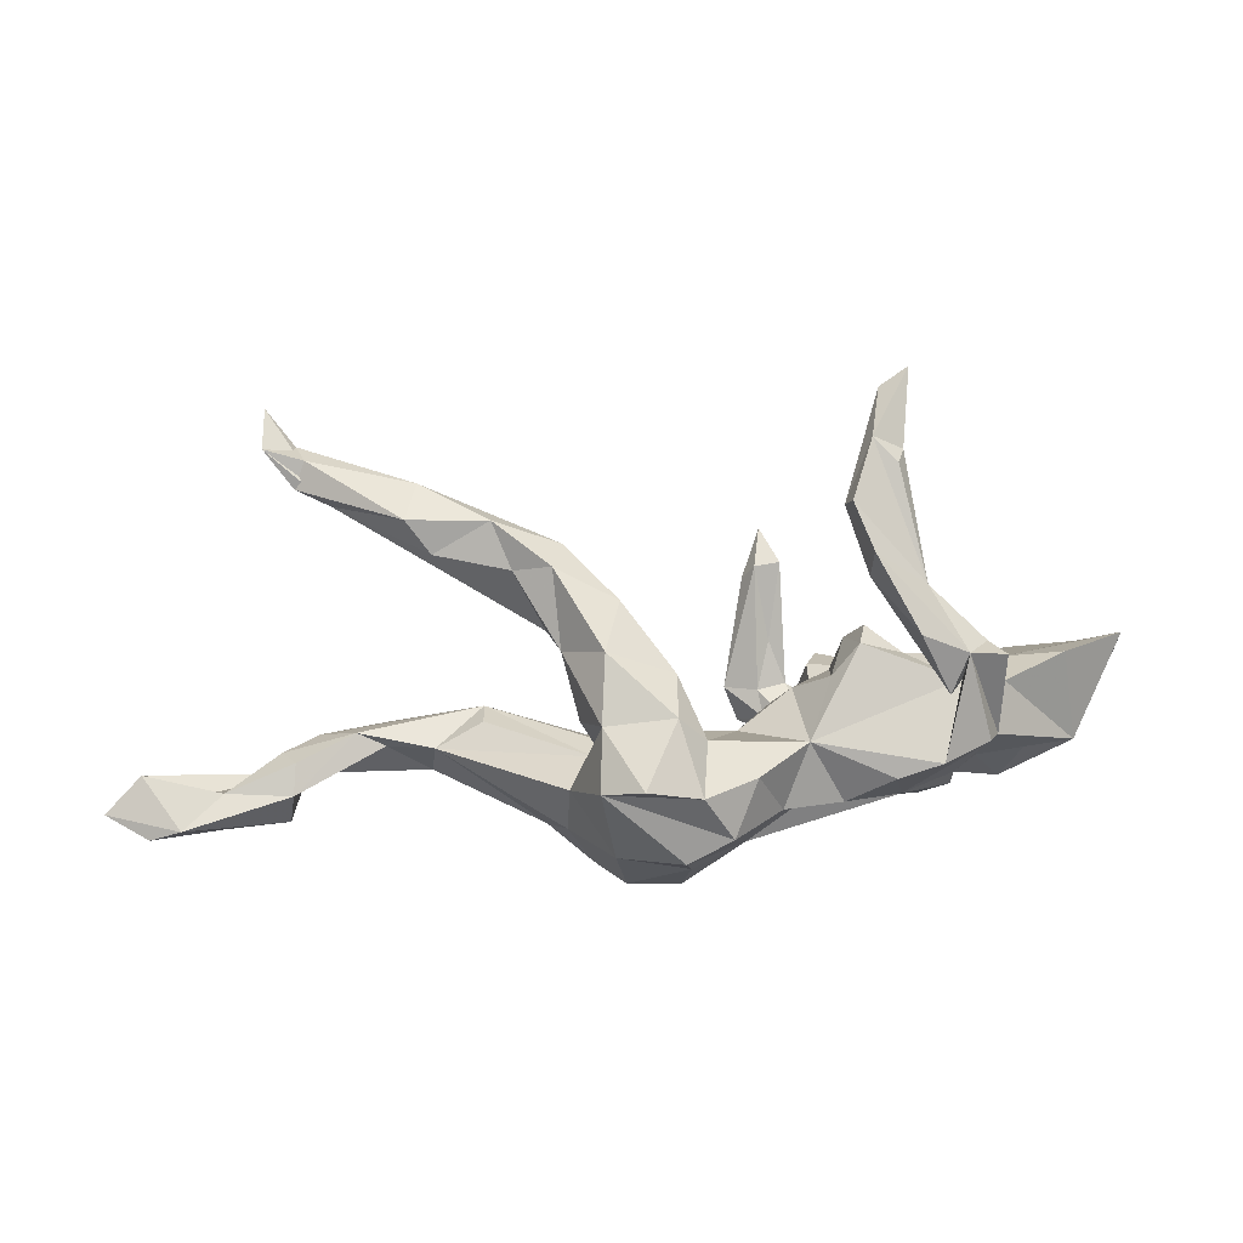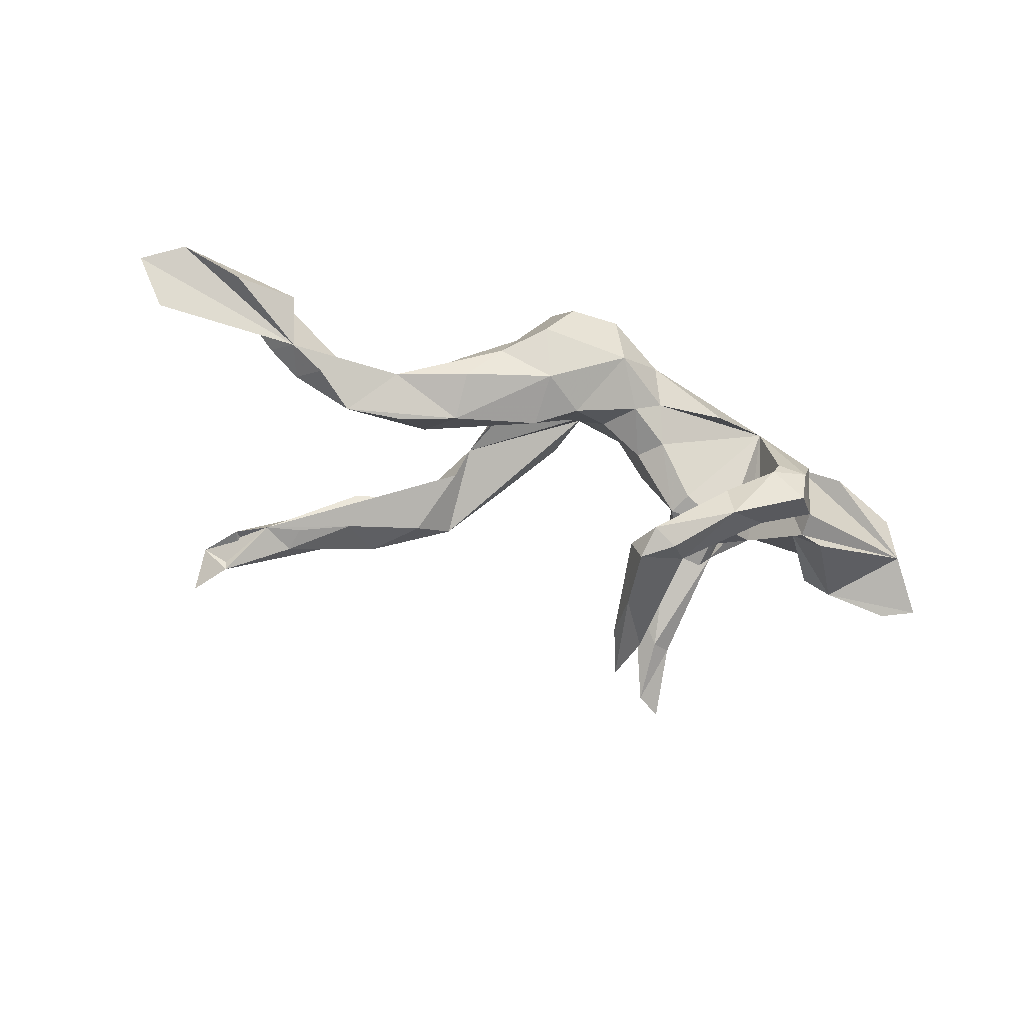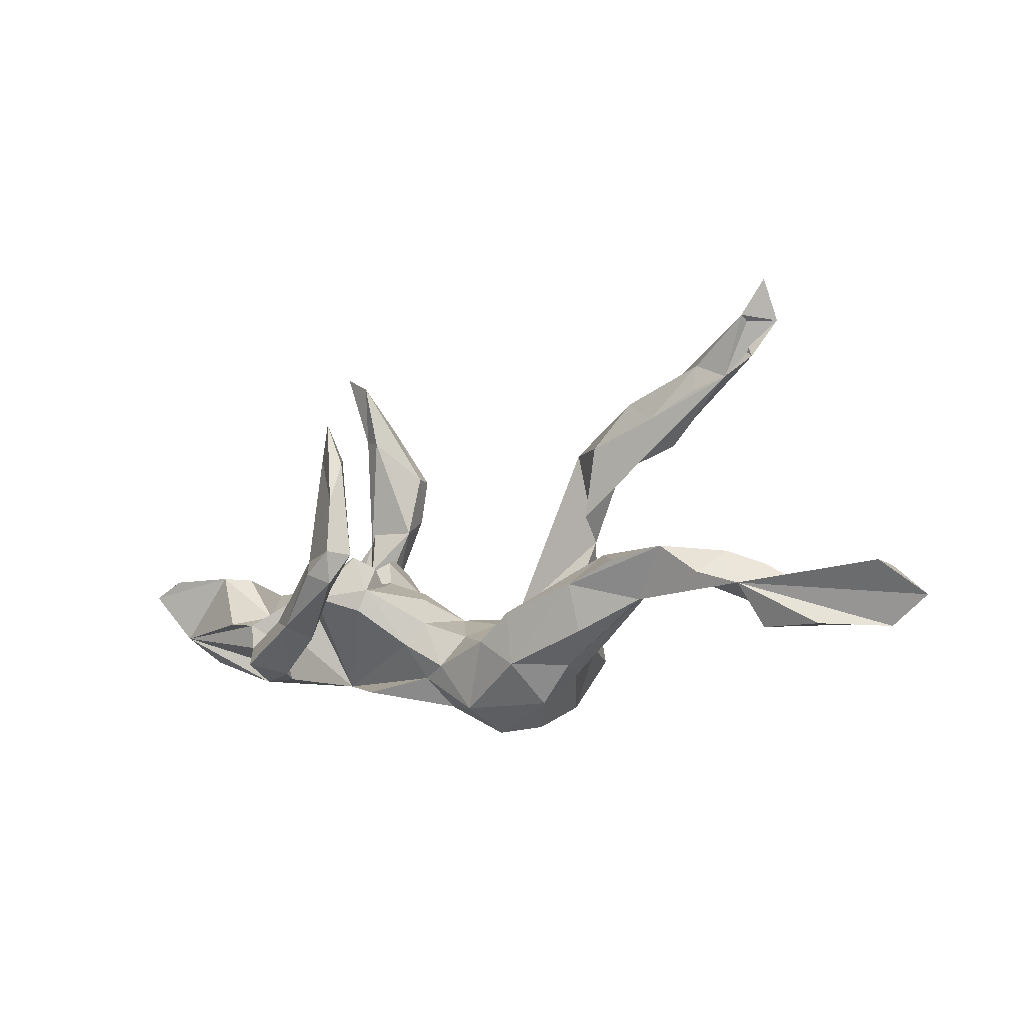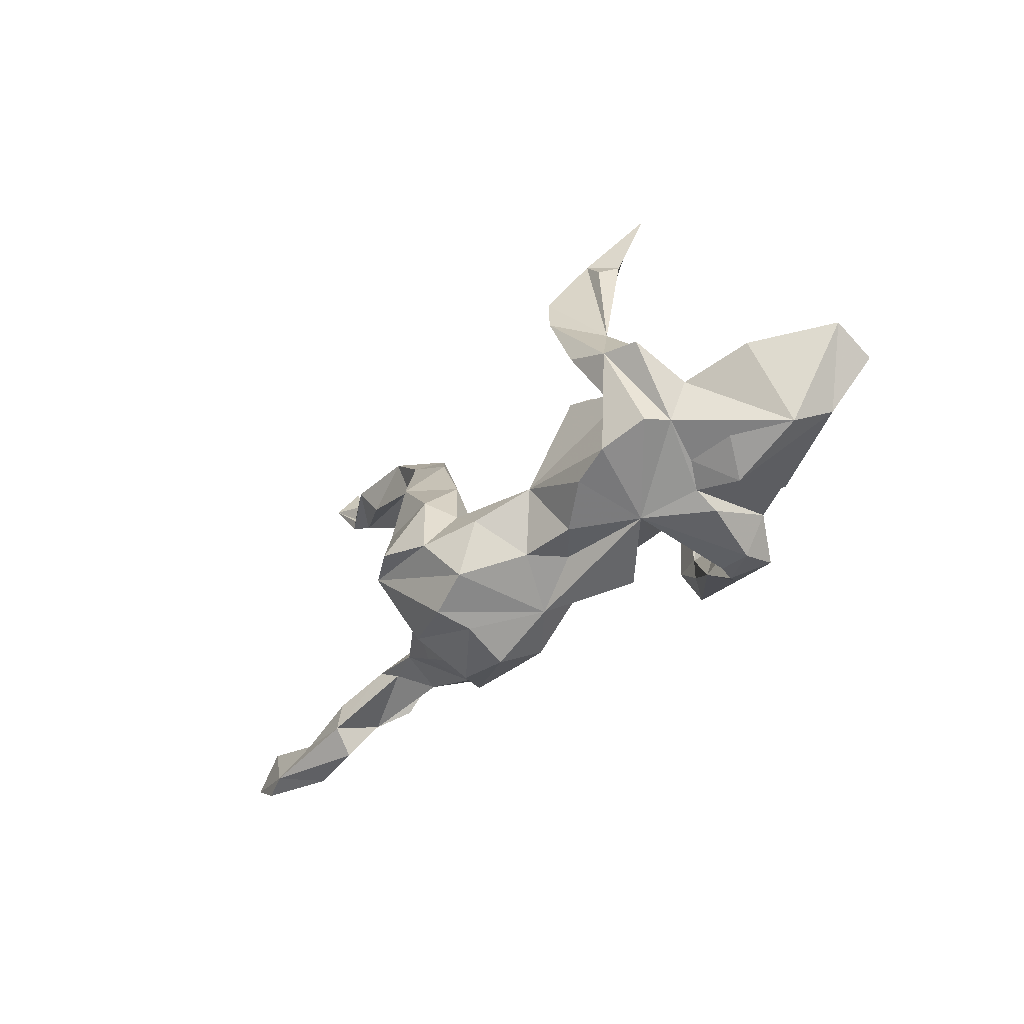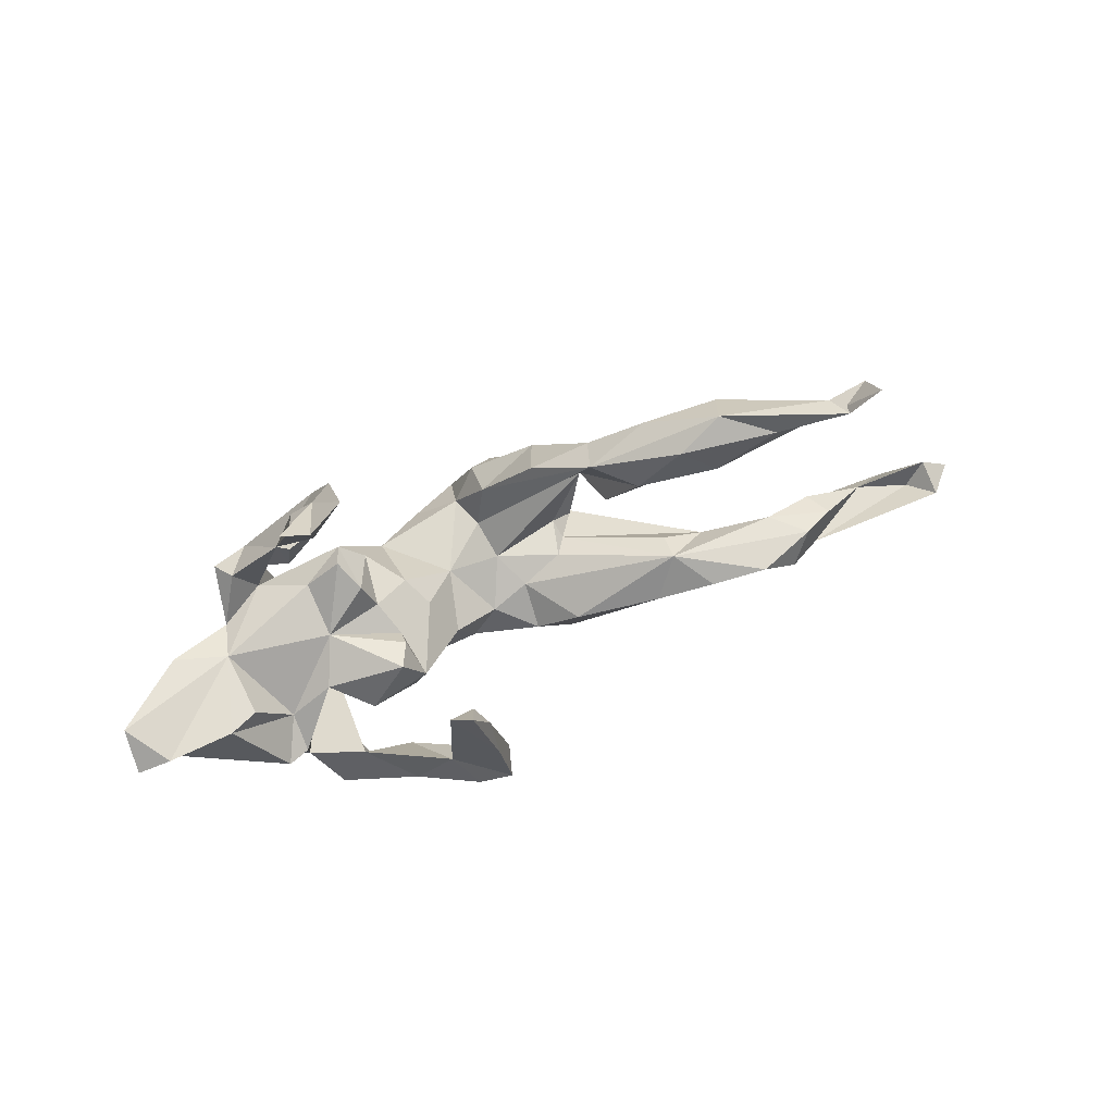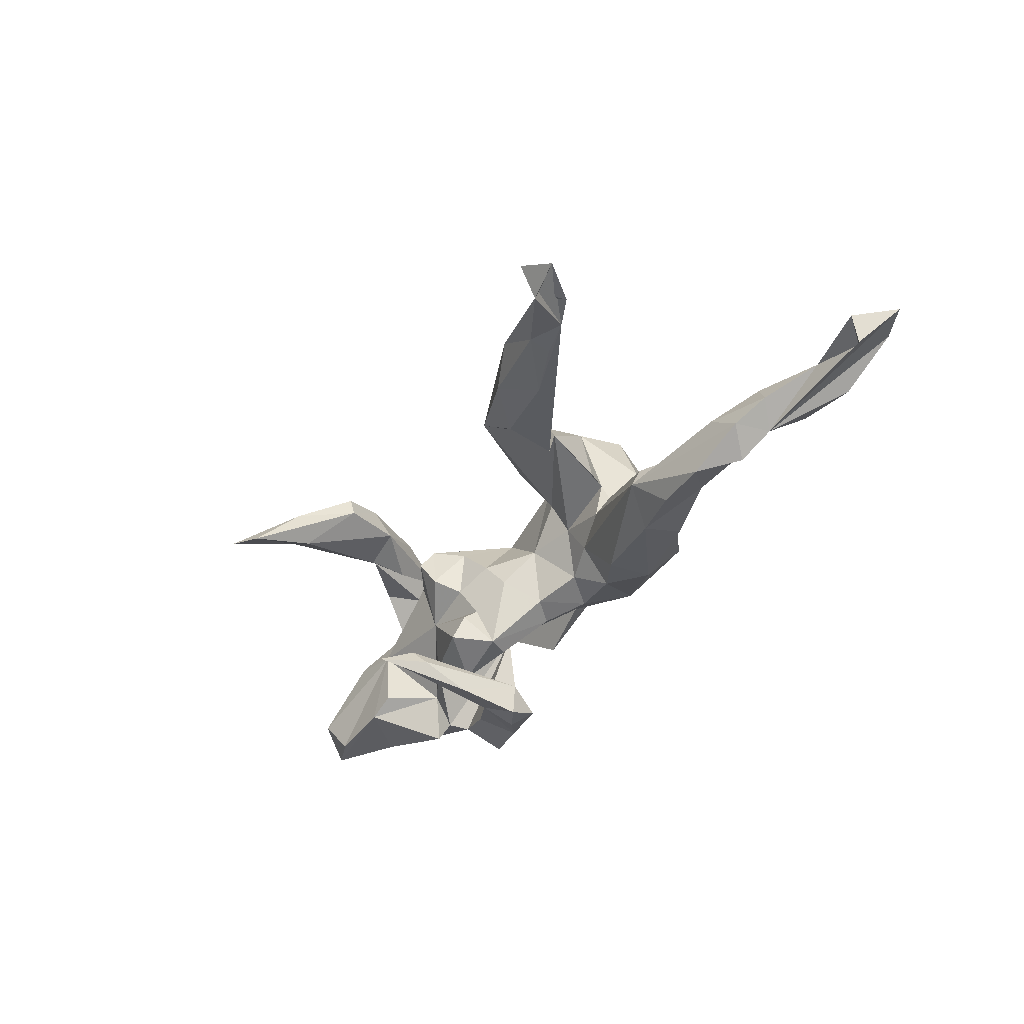
<metadata>
{"format":"obj","ext":"obj","renderer":"f3d","projection":"perspective","resolution":1024,"background":"white","views":[{"elev":3.3,"azim":-3.6,"up":"+Y"},{"elev":-63.1,"azim":-17.1,"up":"+Z"},{"elev":-20.0,"azim":-148.1,"up":"+Y"},{"elev":-33.3,"azim":49.5,"up":"+Y"},{"elev":70.8,"azim":158.8,"up":"+Y"},{"elev":-42.8,"azim":-122.2,"up":"+Z"}]}
</metadata>
<code>
v 0.5728 -0.04422 -0.08217
v 0.5504 -0.07917 -0.01637
v 0.6296 0.07783 -0.04771
v 0.6327 0.03927 -0.1117
v 0.5777 0.06021 -0.1171
v 0.4713 0.052 -0.107
v 0.4647 -0.08438 0.03452
v 0.5218 0.05575 0.04358
v 0.4367 0.0472 0.02053
v 0.4248 0.04672 -0.08592
v 0.3704 -0.03534 -0.08767
v 0.4098 -0.05822 0.1049
v 0.4236 0.01692 0.08379
v 0.4085 0.06118 0.1713
v 0.3895 -0.09487 0.04342
v 0.4032 -0.06182 -0.1583
v 0.4358 -0.1315 -0.01228
v 0.3513 0.06412 0.186
v 0.368 -0.1071 -0.1391
v 0.3524 0.02219 0.1279
v 0.3659 -0.1234 0.01001
v 0.386 0.07823 0.1387
v 0.3681 -0.1458 -0.0294
v 0.3914 -0.0636 0.1438
v 0.3362 -0.1729 -0.1285
v 0.3211 -0.09313 0.1669
v 0.3288 0.00366 0.1639
v 0.3685 -0.06632 -0.1447
v 0.3291 -0.1566 -0.1927
v 0.2751 0.05743 0.08647
v 0.276 0.3492 0.07186
v 0.2725 -0.1739 -0.157
v 0.302 0.1576 0.1302
v 0.2808 -0.1498 0.04946
v 0.2914 0.4702 0.02519
v 0.2691 0.03099 -9.2e-05
v 0.2396 -0.0288 -0.1247
v 0.2856 -0.1746 -0.1247
v 0.2803 -0.08288 -0.1784
v 0.248 0.4399 0.02175
v 0.2902 0.09995 0.1174
v 0.2182 0.1693 0.1355
v 0.2632 0.33 0.1067
v 0.2561 -0.1154 0.1567
v 0.2823 0.08946 0.1922
v 0.1952 0.07762 0.04191
v 0.2832 0.1711 0.1134
v 0.2112 -0.1173 -0.2415
v 0.2269 0.3673 0.09884
v 0.1866 -0.1523 0.1165
v 0.2435 0.3342 0.05556
v 0.3001 0.003804 -0.07594
v 0.1325 -0.1581 0.06843
v 0.2178 0.09842 0.08883
v 0.2182 0.2053 0.1786
v 0.1841 0.2702 0.1219
v 0.1752 0.04436 -0.09958
v 0.1513 -0.01428 -0.2594
v 0.1905 0.276 0.156
v 0.2065 0.0747 0.1251
v 0.1323 -0.06292 0.15
v 0.1561 0.0308 -0.05749
v 0.1587 -0.06085 -0.102
v 0.1064 -0.02403 -0.2511
v 0.1199 -0.05425 -0.3029
v 0.1775 0.029 0.0225
v 0.1515 0.2687 -0.2299
v 0.0744 -0.1747 -0.003532
v 0.1149 -0.06632 -0.2436
v 0.1407 -0.02483 -0.1039
v 0.0996 0.1709 -0.2414
v 0.1398 0.1772 -0.2466
v 0.2013 -0.1255 -0.1796
v 0.1677 0.02695 0.1113
v 0.09481 -0.1196 -0.04372
v 0.1813 -0.1916 -0.02678
v 0.1242 0.05327 -0.2574
v 0.1565 0.003279 -0.03055
v 0.1191 0.005363 0.0536
v 0.05332 -0.2183 0.05068
v 0.09794 -0.1616 0.127
v 0.07925 -0.0751 -0.2939
v 0.1099 0.23 -0.274
v 0.07965 0.07389 -0.2996
v 0.09284 -0.02076 0.009774
v 0.06851 -0.02555 -0.3178
v 0.08255 0.1515 -0.2666
v 0.05526 -0.02108 -0.2693
v 0.05496 -0.1067 0.1988
v 0.06109 -0.08176 -0.03481
v -0.01496 -0.05696 0.1795
v 0.02102 -0.1929 0.2025
v 0.02915 -0.164 -0.026
v 0.03868 -0.05595 0.0622
v -0.01359 -0.113 -0.01229
v -0.04512 -0.2289 0.1922
v -0.03554 -0.04927 0.1245
v -0.04075 -0.2761 0.06407
v -0.02532 -0.1312 0.2394
v -0.03313 -0.2436 0.1361
v -0.0772 -0.09402 0.005654
v -0.04803 -0.07733 0.06515
v -0.01717 -0.243 -0.003275
v -0.1069 -0.1195 0.2576
v -0.1661 -0.1262 0.2254
v -0.0586 -0.02202 0.2141
v -0.05564 0.03416 0.1484
v -0.07565 -0.1436 -0.06006
v -0.1423 -0.1071 -0.07958
v -0.1635 -0.03461 0.2026
v -0.1578 0.06738 0.1813
v -0.1415 -0.2234 0.1576
v -0.1654 -0.2518 0.005109
v -0.216 0.06285 0.1075
v -0.1407 -0.1942 -0.0627
v -0.2118 0.2136 0.0553
v -0.1207 -0.2743 0.07107
v -0.1619 -0.07971 0.09241
v -0.1476 -0.07452 0.02944
v -0.1333 0.1353 0.1174
v -0.2042 -0.1331 0.1177
v -0.1882 -0.03982 0.08114
v -0.1836 0.1817 0.09246
v -0.2049 -0.1975 0.04877
v -0.1685 -0.0917 0.0621
v -0.2321 -0.1998 -0.02411
v -0.2283 0.1828 0.1077
v -0.2347 0.08742 0.03731
v -0.2836 -0.1617 -0.07777
v -0.3237 -0.02885 -0.05976
v -0.2843 0.1762 0.07956
v -0.3251 -0.048 -0.01628
v -0.2891 -0.1497 0.02064
v -0.2747 0.197 0.002442
v -0.5446 0.2659 -0.01978
v -0.281 -0.08584 -0.1049
v -0.3451 0.2667 0.004627
v -0.3144 0.2475 0.08341
v -0.3742 -0.06326 -0.1211
v -0.3982 0.1984 0.06837
v -0.4195 0.2995 0.03093
v -0.3957 -0.08743 -0.01815
v -0.4004 -0.1255 -0.07983
v -0.4001 0.2175 -0.02215
v -0.4679 -0.05862 -0.1301
v -0.4677 -0.08642 -0.04769
v -0.4365 0.248 0.07868
v -0.4856 0.2524 -0.0225
v -0.4947 0.2947 -0.02607
v -0.5828 0.3325 -0.01835
v -0.5296 -0.1124 -0.1251
v -0.5974 0.2904 -0.02226
v -0.5111 -0.0661 -0.0413
v -0.5668 -0.07316 -0.08884
v -0.6012 -0.1552 -0.01011
v -0.6076 -0.1973 -0.04557
v -0.5985 -0.1071 -0.0177
v -0.5978 0.3528 -0.0581
v -0.6426 0.409 -0.05897
v -0.5857 -0.1313 -0.09265
v -0.6433 0.3489 -0.01404
v -0.6214 -0.09712 -0.06012
v -0.7064 -0.2098 -0.05864
v -0.7024 -0.1517 -0.02045
v -0.7622 -0.2039 0.00426
v -0.8224 -0.125 -0.02631
v -0.7889 -0.1662 -0.04322
v -0.822 -0.1323 -0.08663
v -0.8512 -0.1198 -0.09868
v -0.8098 -0.2185 -0.01115
v -0.8766 -0.1825 -0.0281
f 34 25 23
f 19 23 25
f 21 34 23
f 38 25 34
f 143 126 142
f 133 142 126
f 146 143 142
f 129 126 143
f 34 76 68
f 80 68 76
f 75 34 68
f 165 156 155
f 160 155 156
f 164 165 155
f 163 156 165
f 160 156 163
f 170 163 165
f 115 103 113
f 98 113 103
f 126 115 113
f 108 103 115
f 130 119 101
f 102 101 119
f 109 130 101
f 125 119 130
f 108 101 95
f 102 95 101
f 93 108 95
f 109 101 108
f 132 125 130
f 118 119 125
f 121 142 133
f 157 155 153
f 146 153 155
f 162 157 153
f 164 155 157
f 19 21 23
f 12 34 21
f 93 75 68
f 103 93 68
f 90 75 93
f 126 124 133
f 121 133 124
f 113 124 126
f 162 164 157
f 164 166 165
f 171 165 166
f 80 76 34
f 53 80 34
f 80 103 68
f 98 103 80
f 108 93 103
f 112 124 113
f 171 170 165
f 160 170 171
f 163 170 160
f 168 160 171
f 168 171 166
f 117 113 98
f 100 117 98
f 112 113 117
f 87 88 71
f 64 71 88
f 84 88 87
f 77 72 71
f 83 71 72
f 64 77 71
f 58 72 77
f 87 71 83
f 84 87 83
f 84 83 72
f 65 48 82
f 73 82 48
f 86 65 82
f 58 48 65
f 88 86 82
f 69 88 82
f 84 86 88
f 73 69 82
f 64 88 69
f 58 65 86
f 39 48 58
f 58 86 84
f 72 58 84
f 64 58 77
f 109 115 136
f 129 136 115
f 108 115 109
f 39 38 34
f 162 154 160
f 151 160 154
f 164 162 160
f 153 154 162
f 145 160 151
f 145 151 154
f 130 145 154
f 145 143 160
f 146 160 143
f 136 143 145
f 129 143 136
f 139 136 145
f 130 136 139
f 130 109 136
f 52 34 37
f 63 37 34
f 28 11 16
f 6 16 11
f 1 28 16
f 52 11 28
f 6 1 16
f 19 28 1
f 21 19 1
f 153 130 154
f 139 145 130
f 70 37 63
f 75 70 63
f 57 37 70
f 34 28 19
f 39 34 19
f 52 28 34
f 4 1 6
f 29 19 25
f 32 29 25
f 48 19 29
f 57 52 37
f 36 11 52
f 96 80 92
f 81 92 80
f 105 96 92
f 100 80 96
f 22 18 14
f 12 14 18
f 107 91 97
f 94 97 91
f 116 107 97
f 106 91 107
f 20 26 18
f 24 18 26
f 27 20 18
f 61 26 20
f 45 27 18
f 33 20 27
f 44 26 61
f 60 61 20
f 94 91 61
f 89 61 91
f 79 94 61
f 102 97 94
f 111 106 107
f 99 91 106
f 34 26 44
f 24 26 34
f 50 34 44
f 50 44 61
f 81 61 89
f 99 89 91
f 121 105 110
f 104 110 105
f 118 121 110
f 112 105 121
f 81 50 61
f 53 50 81
f 92 81 89
f 99 92 89
f 96 105 112
f 124 112 121
f 112 100 96
f 117 100 112
f 110 106 111
f 104 106 110
f 114 110 111
f 104 99 106
f 105 99 104
f 105 92 99
f 36 52 57
f 3 1 4
f 5 4 6
f 9 5 6
f 3 4 5
f 73 48 32
f 29 32 48
f 39 73 32
f 11 9 10
f 6 10 9
f 6 11 10
f 36 9 11
f 3 5 9
f 148 135 149
f 158 149 135
f 144 148 149
f 144 135 148
f 158 135 159
f 161 159 135
f 161 158 159
f 141 149 158
f 150 158 161
f 38 32 25
f 39 32 38
f 33 22 20
f 13 20 22
f 100 98 80
f 138 140 131
f 135 131 140
f 127 138 131
f 147 140 138
f 114 102 118
f 119 118 102
f 122 114 118
f 97 102 114
f 121 118 125
f 110 122 118
f 110 114 122
f 121 125 142
f 132 142 125
f 130 142 132
f 15 12 21
f 24 34 12
f 50 53 34
f 81 80 53
f 33 31 43
f 49 43 31
f 35 49 31
f 33 43 49
f 56 49 40
f 35 40 49
f 51 56 40
f 59 49 56
f 33 49 59
f 42 56 51
f 33 42 51
f 55 56 42
f 55 59 56
f 47 42 33
f 31 33 51
f 138 127 116
f 120 116 127
f 141 138 116
f 114 127 131
f 141 147 138
f 135 140 147
f 42 47 41
f 33 41 47
f 27 42 41
f 111 127 114
f 128 114 131
f 27 41 33
f 168 167 160
f 164 160 167
f 166 167 168
f 129 115 126
f 164 167 166
f 146 155 160
f 90 93 95
f 63 34 75
f 17 21 1
f 2 17 1
f 15 21 17
f 144 134 135
f 128 135 134
f 114 128 134
f 131 135 128
f 137 144 149
f 141 137 149
f 134 144 137
f 116 134 137
f 141 116 137
f 114 134 116
f 152 161 135
f 150 161 152
f 147 150 152
f 147 152 135
f 141 150 147
f 141 158 150
f 9 20 13
f 14 13 22
f 31 40 35
f 94 90 95
f 85 90 94
f 102 94 95
f 7 15 17
f 18 22 33
f 55 33 59
f 55 18 33
f 45 18 55
f 42 45 55
f 27 45 42
f 127 111 120
f 107 120 111
f 12 13 14
f 116 120 107
f 2 13 12
f 24 12 18
f 3 2 1
f 85 78 70
f 62 70 78
f 90 85 70
f 79 78 85
f 66 78 79
f 94 79 85
f 36 78 66
f 74 66 79
f 78 36 62
f 57 62 36
f 46 36 66
f 54 36 46
f 74 46 66
f 30 9 36
f 8 2 3
f 9 8 3
f 13 2 8
f 70 75 90
f 70 62 57
f 30 36 54
f 60 54 46
f 60 30 54
f 20 9 30
f 13 8 9
f 97 114 116
f 40 31 51
f 2 12 15
f 2 7 17
f 2 15 7
f 61 74 79
f 60 20 30
f 74 60 46
f 61 60 74
f 58 73 39
f 64 73 58
f 19 48 39
f 69 73 64
f 142 153 146
f 130 153 142

</code>
